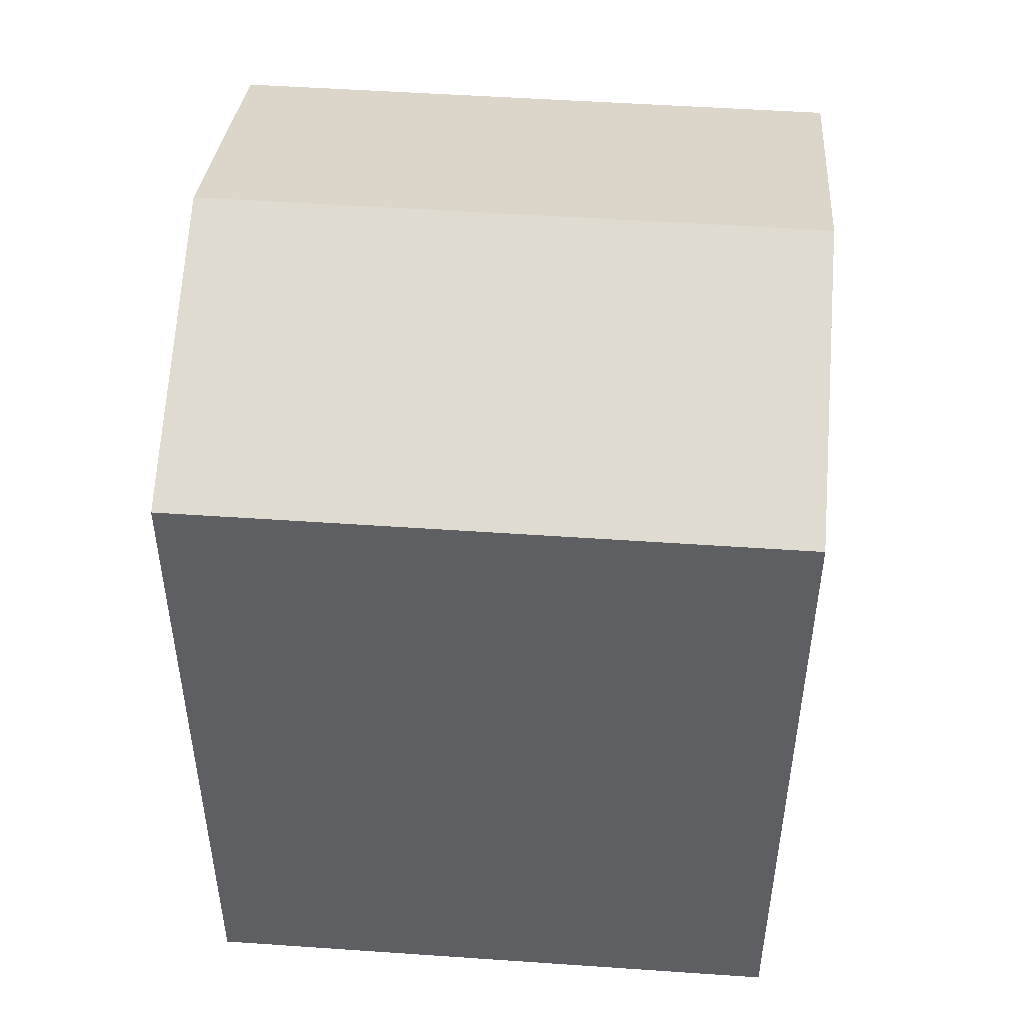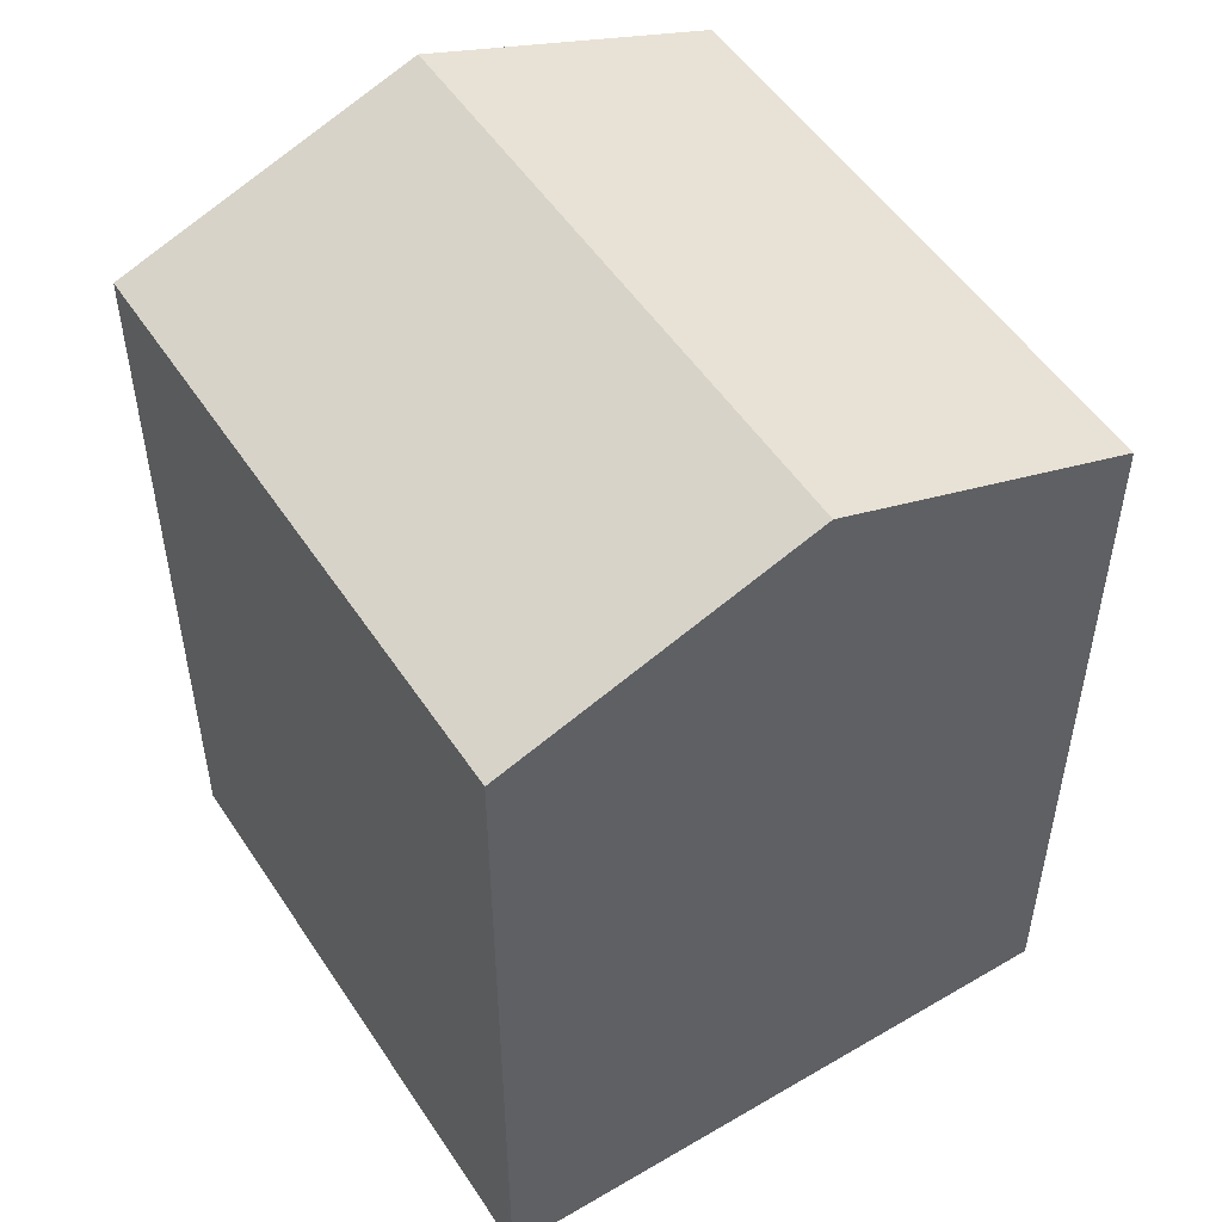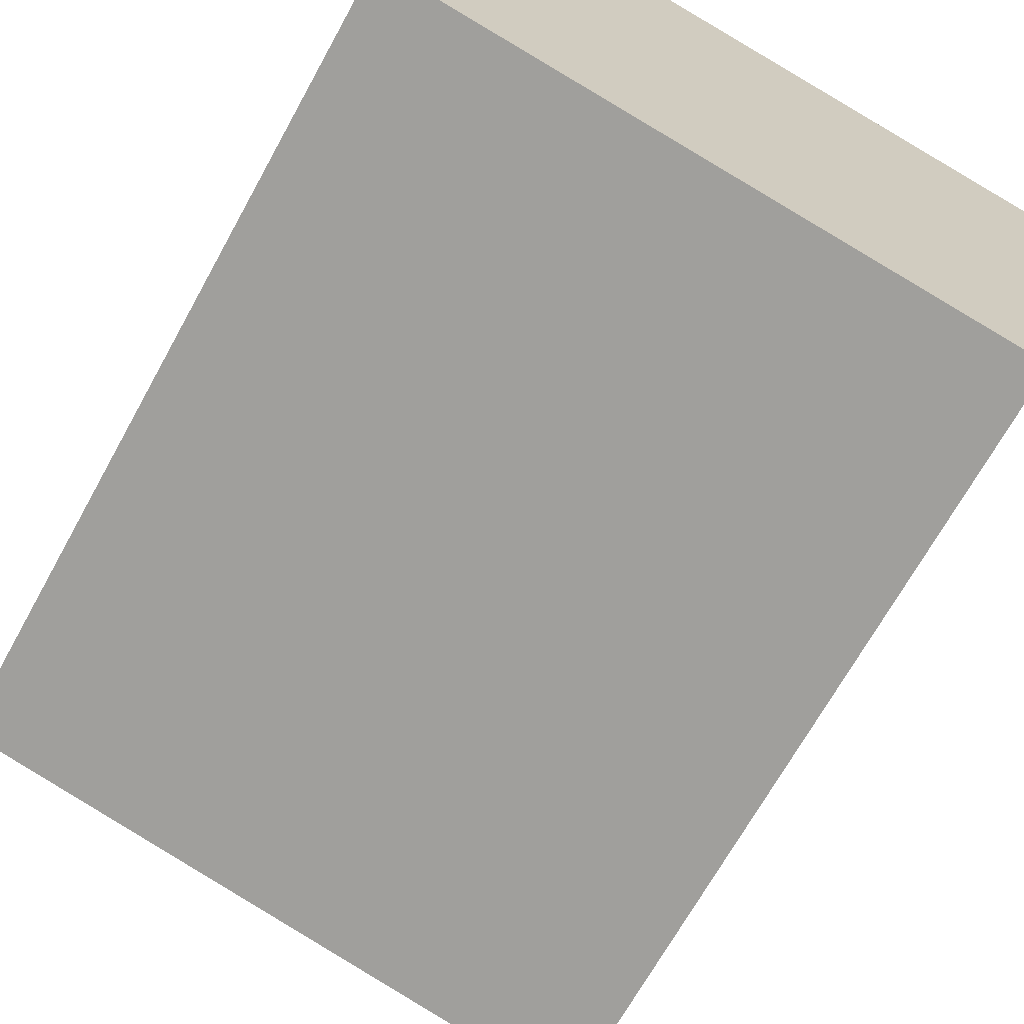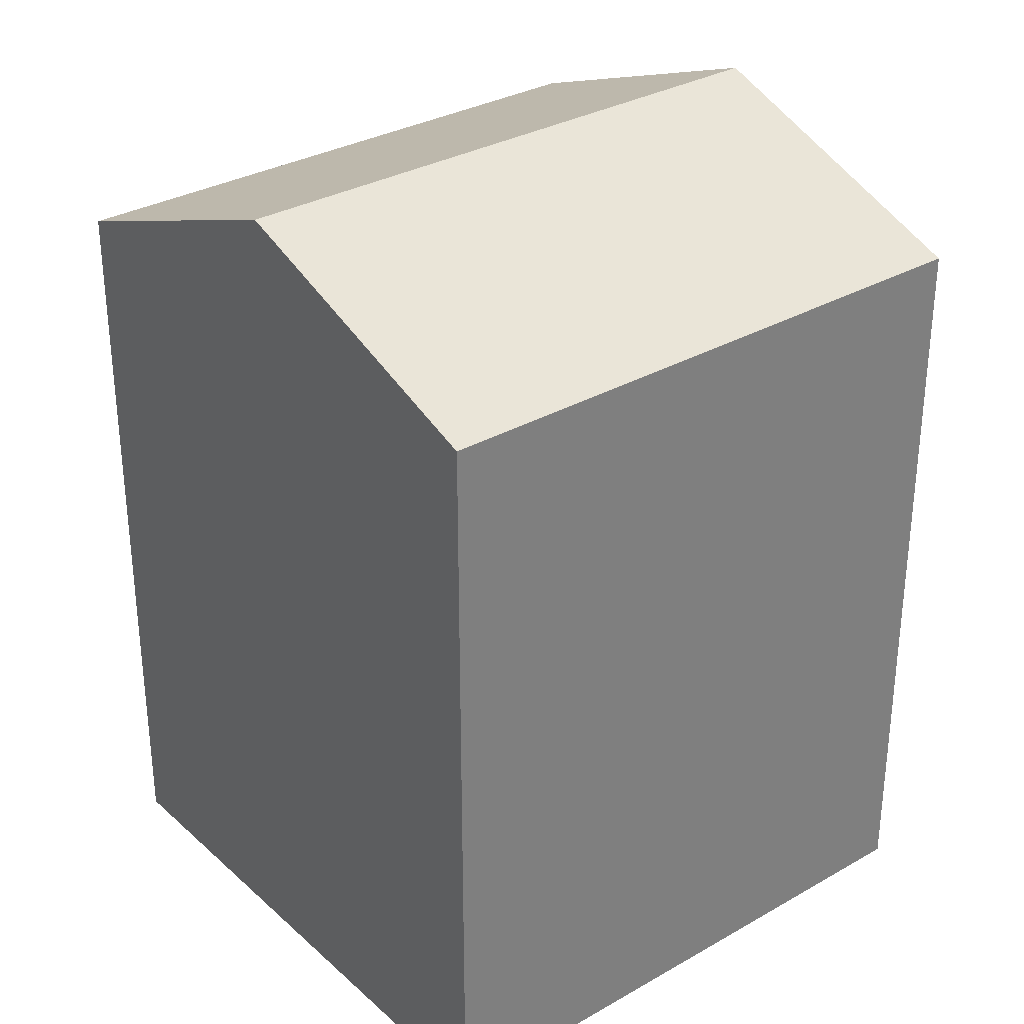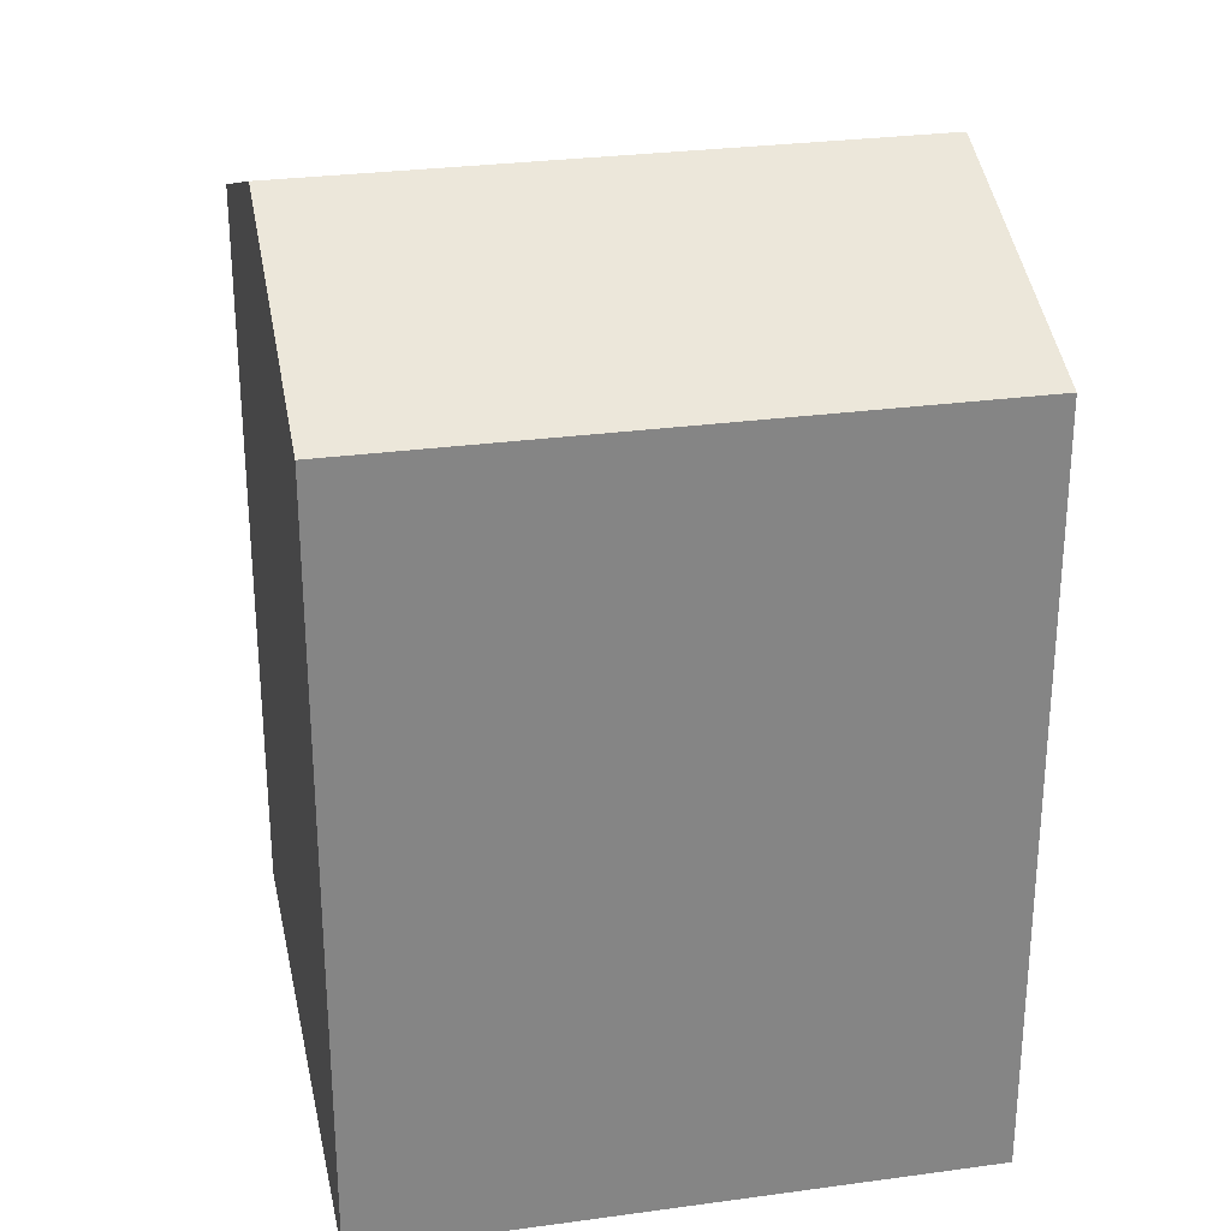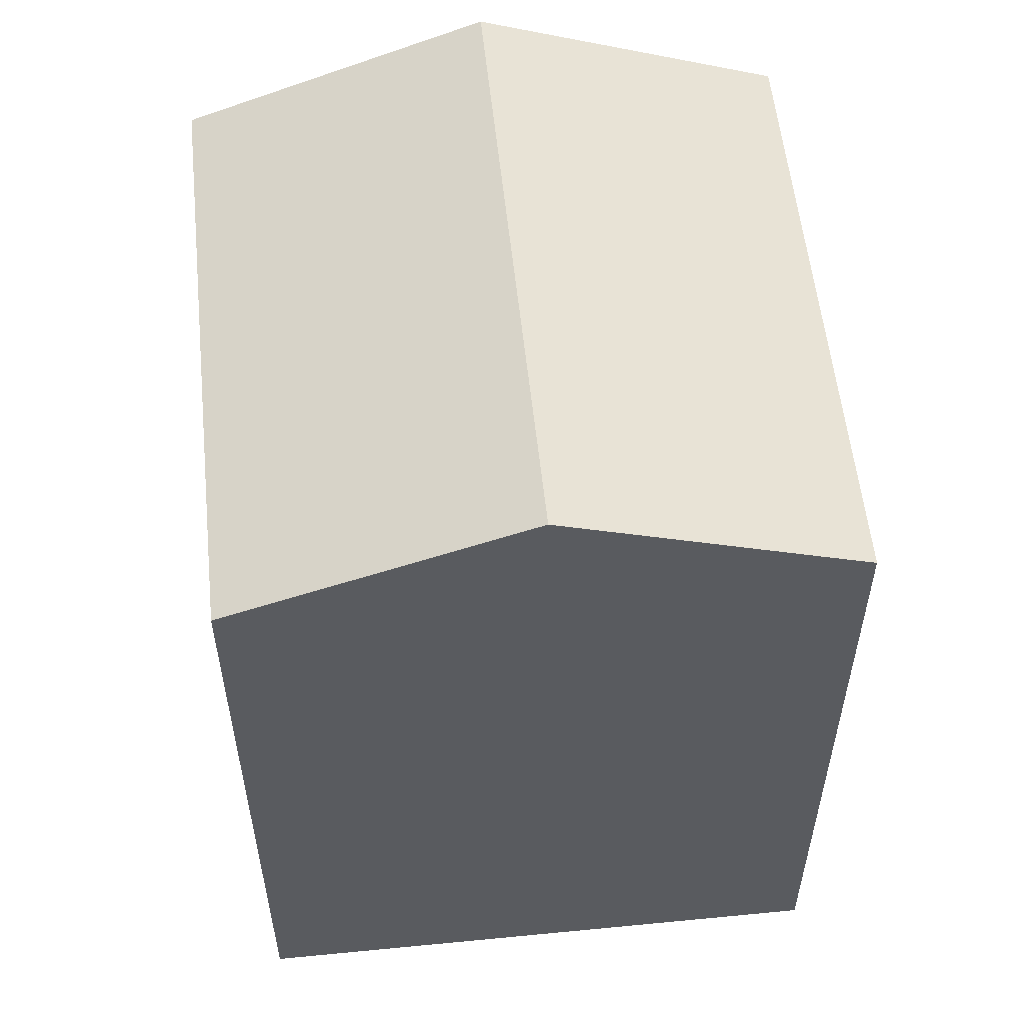
<metadata>
{"format":"obj","ext":"obj","renderer":"f3d","projection":"perspective","resolution":1024,"background":"white","views":[{"elev":49.5,"azim":-163.6,"up":"+Y"},{"elev":51.8,"azim":-110.4,"up":"+Y"},{"elev":-68.0,"azim":-28.8,"up":"+Z"},{"elev":31.7,"azim":153.1,"up":"+Y"},{"elev":28.5,"azim":0.4,"up":"+Y"},{"elev":56.3,"azim":96.1,"up":"+Y"}]}
</metadata>
<code>
v  0.912 12.6 4.284
v  10.36 11.15 6.348
v  9.54 12.6 2.447
v  10.44 11.01 6.733
v  1.824 11.01 8.568
v  1.63 11.35 7.659
v  0 11.01 6.74e-16
v  8.774 11.25 -1.184
v  8.634 11.01 -1.838
v  0.841 12.48 3.951
v  8.634 1.125e-16 -1.838
v  0 0 0
v  0.841 -2.419e-16 3.951
v  1.63 -4.69e-16 7.659
v  1.824 -5.246e-16 8.568
v  0.912 -2.623e-16 4.284
v  10.44 -4.123e-16 6.733
v  10.36 -3.887e-16 6.348
v  9.54 -1.498e-16 2.447
v  8.774 7.25e-17 -1.184
g defaultobject
f 1 2 3
f 2 1 4
f 4 1 5
f 5 1 6
f 7 8 9
f 8 7 3
f 3 7 1
f 1 7 10
f 11 7 9
f 7 11 12
f 12 10 7
f 10 12 1
f 1 12 6
f 6 12 5
f 5 12 13
f 5 13 14
f 5 14 15
f 14 13 16
f 15 4 5
f 4 15 17
f 17 2 4
f 2 17 3
f 3 17 8
f 8 17 9
f 9 17 18
f 9 18 11
f 11 18 19
f 11 19 20
f 14 17 15
f 17 14 18
f 18 14 19
f 19 14 16
f 19 16 13
f 19 13 20
f 20 13 12
f 20 12 11

</code>
